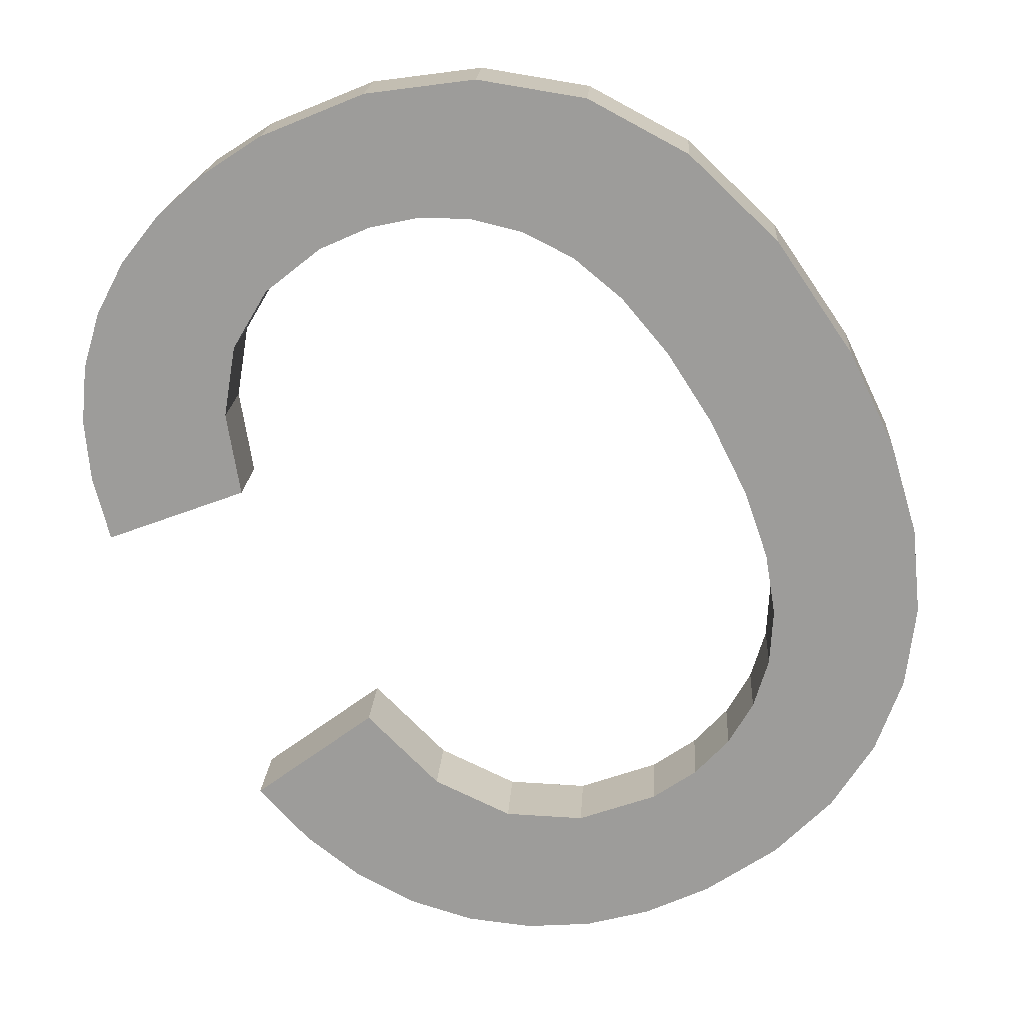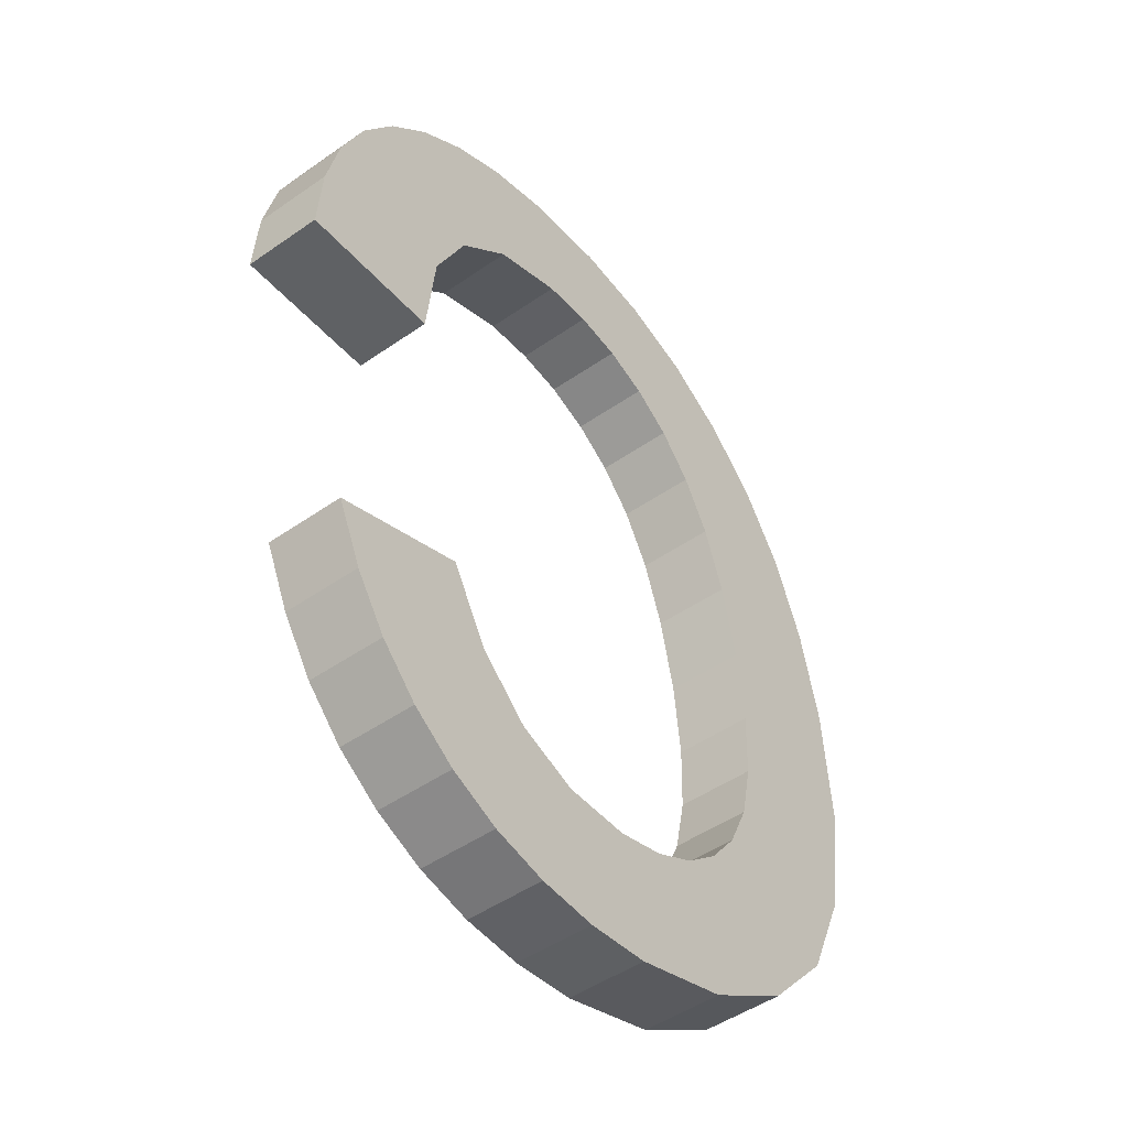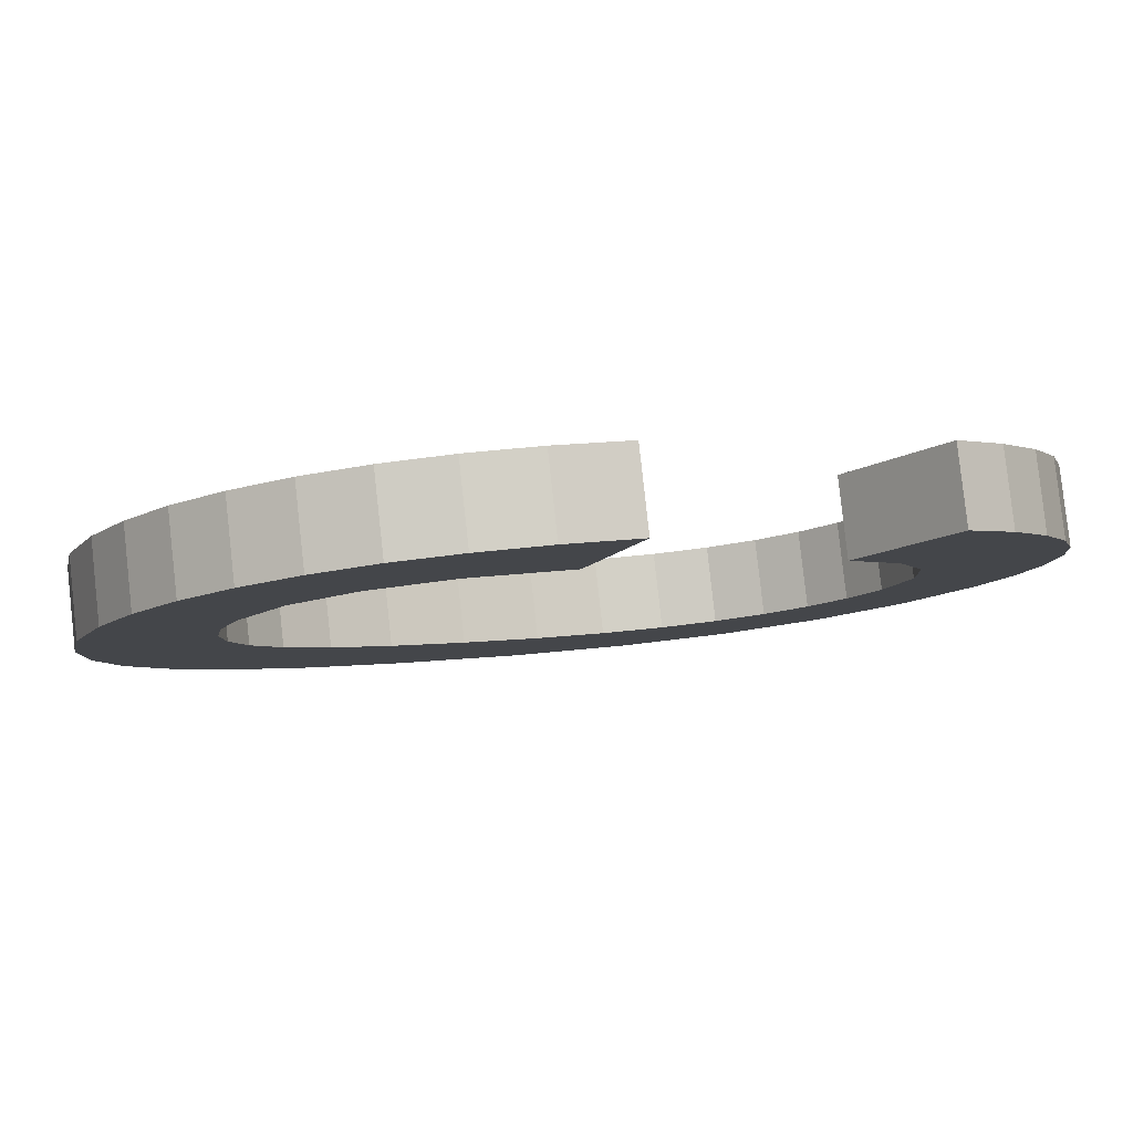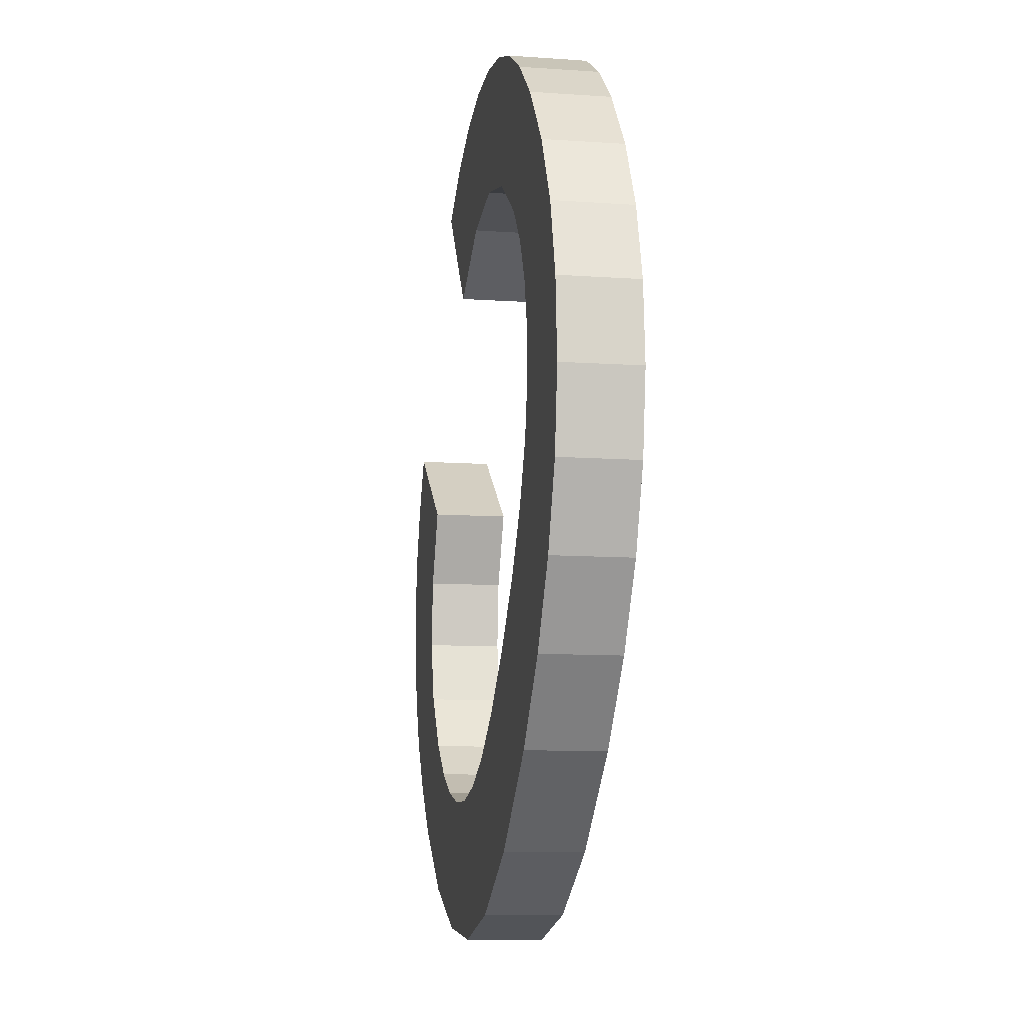
<metadata>
{"format":"obj","ext":"obj","renderer":"f3d","projection":"perspective","resolution":1024,"background":"white","views":[{"elev":-64.4,"azim":-150.4,"up":"+Y"},{"elev":-36.1,"azim":127.6,"up":"+Z"},{"elev":-11.0,"azim":62.0,"up":"+Y"},{"elev":34.8,"azim":-97.2,"up":"+Z"}]}
</metadata>
<code>
o #ID2323
v 0.4272 0.02962 -0.1037
v 0.4272 0.02947 -0.1025
v 0.4272 0.02954 -0.103
v 0.4273 0.02942 -0.1021
v 0.4274 0.02969 -0.1043
v 0.4275 0.02937 -0.1017
v 0.4277 0.02975 -0.1048
v 0.4277 0.02932 -0.1013
v 0.4281 0.0298 -0.1051
v 0.428 0.02959 -0.1035
v 0.4279 0.02954 -0.1031
v 0.428 0.02964 -0.1038
v 0.4281 0.02967 -0.1041
v 0.4286 0.02982 -0.1053
v 0.4283 0.0297 -0.1043
v 0.4285 0.02972 -0.1045
v 0.4287 0.02974 -0.1046
v 0.4292 0.02983 -0.1054
v 0.429 0.02975 -0.1047
v 0.4292 0.02975 -0.1047
v 0.4295 0.02983 -0.1053
v 0.4296 0.02975 -0.1047
v 0.4299 0.02982 -0.1053
v 0.4299 0.02972 -0.1045
v 0.4301 0.0298 -0.1052
v 0.4301 0.02969 -0.1042
v 0.4302 0.02964 -0.1039
v 0.4304 0.02978 -0.105
v 0.431 0.02965 -0.104
v 0.4306 0.02976 -0.1048
v 0.4308 0.02973 -0.1046
v 0.4309 0.02969 -0.1043
v 0.428 0.02929 -0.1011
v 0.428 0.02949 -0.1026
v 0.428 0.02944 -0.1023
v 0.4284 0.02927 -0.1009
v 0.4281 0.02941 -0.102
v 0.4283 0.02938 -0.1018
v 0.4285 0.02936 -0.1016
v 0.4288 0.02925 -0.1008
v 0.4287 0.02934 -0.1015
v 0.4289 0.02933 -0.1014
v 0.4292 0.02925 -0.1007
v 0.4292 0.02933 -0.1014
v 0.4296 0.02934 -0.1014
v 0.4295 0.02925 -0.1008
v 0.4299 0.02926 -0.1009
v 0.4299 0.02936 -0.1016
v 0.4302 0.02928 -0.101
v 0.4302 0.0294 -0.102
v 0.4304 0.0293 -0.1012
v 0.4303 0.02947 -0.1025
v 0.4311 0.02945 -0.1024
v 0.4307 0.02933 -0.1014
v 0.4308 0.02937 -0.1017
v 0.431 0.02941 -0.102
v 0.4303 0.02985 -0.1024
v 0.4311 0.02945 -0.1024
v 0.4303 0.02947 -0.1025
v 0.4311 0.02984 -0.1023
v 0.4311 0.02945 -0.1024
v 0.431 0.0298 -0.102
v 0.431 0.02941 -0.102
v 0.4311 0.02984 -0.1023
v 0.431 0.02941 -0.102
v 0.4308 0.02976 -0.1016
v 0.4308 0.02937 -0.1017
v 0.431 0.0298 -0.102
v 0.4308 0.02937 -0.1017
v 0.4307 0.02972 -0.1014
v 0.4307 0.02933 -0.1014
v 0.4308 0.02976 -0.1016
v 0.4307 0.02933 -0.1014
v 0.4304 0.02969 -0.1011
v 0.4304 0.0293 -0.1012
v 0.4307 0.02972 -0.1014
v 0.4304 0.02969 -0.1011
v 0.4302 0.02928 -0.101
v 0.4304 0.0293 -0.1012
v 0.4302 0.02967 -0.1009
v 0.4302 0.02967 -0.1009
v 0.4299 0.02926 -0.1009
v 0.4302 0.02928 -0.101
v 0.4299 0.02965 -0.1008
v 0.4299 0.02965 -0.1008
v 0.4295 0.02925 -0.1008
v 0.4299 0.02926 -0.1009
v 0.4295 0.02964 -0.1007
v 0.4295 0.02964 -0.1007
v 0.4292 0.02925 -0.1007
v 0.4295 0.02925 -0.1008
v 0.4292 0.02964 -0.1007
v 0.4292 0.02964 -0.1007
v 0.4288 0.02925 -0.1008
v 0.4292 0.02925 -0.1007
v 0.4288 0.02964 -0.1007
v 0.4288 0.02964 -0.1007
v 0.4284 0.02927 -0.1009
v 0.4288 0.02925 -0.1008
v 0.4284 0.02966 -0.1008
v 0.4284 0.02966 -0.1008
v 0.428 0.02929 -0.1011
v 0.4284 0.02927 -0.1009
v 0.428 0.02968 -0.101
v 0.428 0.02968 -0.101
v 0.4277 0.02932 -0.1013
v 0.428 0.02929 -0.1011
v 0.4277 0.02971 -0.1013
v 0.4275 0.02975 -0.1016
v 0.4277 0.02932 -0.1013
v 0.4277 0.02971 -0.1013
v 0.4275 0.02937 -0.1017
v 0.4273 0.0298 -0.102
v 0.4275 0.02937 -0.1017
v 0.4275 0.02975 -0.1016
v 0.4273 0.02942 -0.1021
v 0.4272 0.02986 -0.1025
v 0.4273 0.02942 -0.1021
v 0.4273 0.0298 -0.102
v 0.4272 0.02947 -0.1025
v 0.4272 0.02993 -0.103
v 0.4272 0.02947 -0.1025
v 0.4272 0.02986 -0.1025
v 0.4272 0.02954 -0.103
v 0.4272 0.03001 -0.1037
v 0.4272 0.02954 -0.103
v 0.4272 0.02993 -0.103
v 0.4272 0.02962 -0.1037
v 0.4274 0.03008 -0.1042
v 0.4272 0.02962 -0.1037
v 0.4272 0.03001 -0.1037
v 0.4274 0.02969 -0.1043
v 0.4277 0.03014 -0.1047
v 0.4274 0.02969 -0.1043
v 0.4274 0.03008 -0.1042
v 0.4277 0.02975 -0.1048
v 0.4277 0.03014 -0.1047
v 0.4281 0.0298 -0.1051
v 0.4277 0.02975 -0.1048
v 0.4281 0.03018 -0.105
v 0.4281 0.03018 -0.105
v 0.4286 0.02982 -0.1053
v 0.4281 0.0298 -0.1051
v 0.4286 0.03021 -0.1052
v 0.4286 0.03021 -0.1052
v 0.4292 0.02983 -0.1054
v 0.4286 0.02982 -0.1053
v 0.4292 0.03022 -0.1053
v 0.4292 0.03022 -0.1053
v 0.4295 0.02983 -0.1053
v 0.4292 0.02983 -0.1054
v 0.4295 0.03021 -0.1053
v 0.4295 0.03021 -0.1053
v 0.4299 0.02982 -0.1053
v 0.4295 0.02983 -0.1053
v 0.4299 0.03021 -0.1052
v 0.4299 0.03021 -0.1052
v 0.4301 0.0298 -0.1052
v 0.4299 0.02982 -0.1053
v 0.4301 0.03019 -0.1051
v 0.4301 0.03019 -0.1051
v 0.4304 0.02978 -0.105
v 0.4301 0.0298 -0.1052
v 0.4304 0.03017 -0.105
v 0.4304 0.03017 -0.105
v 0.4306 0.02976 -0.1048
v 0.4304 0.02978 -0.105
v 0.4306 0.03015 -0.1048
v 0.4306 0.02976 -0.1048
v 0.4308 0.03012 -0.1045
v 0.4308 0.02973 -0.1046
v 0.4306 0.03015 -0.1048
v 0.4308 0.02973 -0.1046
v 0.4309 0.03008 -0.1042
v 0.4309 0.02969 -0.1043
v 0.4308 0.03012 -0.1045
v 0.4309 0.02969 -0.1043
v 0.431 0.03004 -0.1039
v 0.431 0.02965 -0.104
v 0.4309 0.03008 -0.1042
v 0.431 0.03004 -0.1039
v 0.4302 0.02964 -0.1039
v 0.431 0.02965 -0.104
v 0.4302 0.03003 -0.1038
v 0.4301 0.03008 -0.1042
v 0.4302 0.02964 -0.1039
v 0.4302 0.03003 -0.1038
v 0.4301 0.02969 -0.1042
v 0.4299 0.03011 -0.1045
v 0.4301 0.02969 -0.1042
v 0.4301 0.03008 -0.1042
v 0.4299 0.02972 -0.1045
v 0.4299 0.03011 -0.1045
v 0.4296 0.02975 -0.1047
v 0.4299 0.02972 -0.1045
v 0.4296 0.03013 -0.1046
v 0.4296 0.03013 -0.1046
v 0.4292 0.02975 -0.1047
v 0.4296 0.02975 -0.1047
v 0.4292 0.03014 -0.1047
v 0.4292 0.03014 -0.1047
v 0.429 0.02975 -0.1047
v 0.4292 0.02975 -0.1047
v 0.429 0.03014 -0.1047
v 0.429 0.03014 -0.1047
v 0.4287 0.02974 -0.1046
v 0.429 0.02975 -0.1047
v 0.4287 0.03013 -0.1046
v 0.4287 0.03013 -0.1046
v 0.4285 0.02972 -0.1045
v 0.4287 0.02974 -0.1046
v 0.4285 0.03011 -0.1045
v 0.4285 0.03011 -0.1045
v 0.4283 0.0297 -0.1043
v 0.4285 0.02972 -0.1045
v 0.4283 0.03009 -0.1043
v 0.4283 0.0297 -0.1043
v 0.4281 0.03006 -0.1041
v 0.4281 0.02967 -0.1041
v 0.4283 0.03009 -0.1043
v 0.4281 0.02967 -0.1041
v 0.428 0.03002 -0.1038
v 0.428 0.02964 -0.1038
v 0.4281 0.03006 -0.1041
v 0.428 0.02964 -0.1038
v 0.428 0.02998 -0.1034
v 0.428 0.02959 -0.1035
v 0.428 0.03002 -0.1038
v 0.428 0.02959 -0.1035
v 0.4279 0.02993 -0.103
v 0.4279 0.02954 -0.1031
v 0.428 0.02998 -0.1034
v 0.4279 0.02954 -0.1031
v 0.428 0.02988 -0.1026
v 0.428 0.02949 -0.1026
v 0.4279 0.02993 -0.103
v 0.428 0.02949 -0.1026
v 0.428 0.02983 -0.1022
v 0.428 0.02944 -0.1023
v 0.428 0.02988 -0.1026
v 0.428 0.02944 -0.1023
v 0.4281 0.02979 -0.1019
v 0.4281 0.02941 -0.102
v 0.428 0.02983 -0.1022
v 0.4281 0.02941 -0.102
v 0.4283 0.02977 -0.1017
v 0.4283 0.02938 -0.1018
v 0.4281 0.02979 -0.1019
v 0.4283 0.02977 -0.1017
v 0.4285 0.02936 -0.1016
v 0.4283 0.02938 -0.1018
v 0.4285 0.02974 -0.1015
v 0.4285 0.02974 -0.1015
v 0.4287 0.02934 -0.1015
v 0.4285 0.02936 -0.1016
v 0.4287 0.02973 -0.1014
v 0.4287 0.02973 -0.1014
v 0.4289 0.02933 -0.1014
v 0.4287 0.02934 -0.1015
v 0.4289 0.02972 -0.1013
v 0.4289 0.02972 -0.1013
v 0.4292 0.02933 -0.1014
v 0.4289 0.02933 -0.1014
v 0.4292 0.02971 -0.1013
v 0.4292 0.02971 -0.1013
v 0.4296 0.02934 -0.1014
v 0.4292 0.02933 -0.1014
v 0.4296 0.02972 -0.1014
v 0.4296 0.02972 -0.1014
v 0.4299 0.02936 -0.1016
v 0.4296 0.02934 -0.1014
v 0.4299 0.02975 -0.1016
v 0.4302 0.02979 -0.1019
v 0.4299 0.02936 -0.1016
v 0.4299 0.02975 -0.1016
v 0.4302 0.0294 -0.102
v 0.4303 0.02985 -0.1024
v 0.4302 0.0294 -0.102
v 0.4302 0.02979 -0.1019
v 0.4303 0.02947 -0.1025
v 0.428 0.02968 -0.101
v 0.4279 0.02993 -0.103
v 0.4277 0.02971 -0.1013
v 0.428 0.02988 -0.1026
v 0.428 0.02983 -0.1022
v 0.4284 0.02966 -0.1008
v 0.4281 0.02979 -0.1019
v 0.4283 0.02977 -0.1017
v 0.4285 0.02974 -0.1015
v 0.4288 0.02964 -0.1007
v 0.4287 0.02973 -0.1014
v 0.4289 0.02972 -0.1013
v 0.4292 0.02964 -0.1007
v 0.4292 0.02971 -0.1013
v 0.4296 0.02972 -0.1014
v 0.4295 0.02964 -0.1007
v 0.4299 0.02965 -0.1008
v 0.4299 0.02975 -0.1016
v 0.4302 0.02967 -0.1009
v 0.4302 0.02979 -0.1019
v 0.4304 0.02969 -0.1011
v 0.4303 0.02985 -0.1024
v 0.4311 0.02984 -0.1023
v 0.4307 0.02972 -0.1014
v 0.4308 0.02976 -0.1016
v 0.431 0.0298 -0.102
v 0.4272 0.02986 -0.1025
v 0.4272 0.03001 -0.1037
v 0.4272 0.02993 -0.103
v 0.4273 0.0298 -0.102
v 0.4274 0.03008 -0.1042
v 0.4275 0.02975 -0.1016
v 0.4277 0.03014 -0.1047
v 0.4281 0.03018 -0.105
v 0.428 0.02998 -0.1034
v 0.428 0.03002 -0.1038
v 0.4281 0.03006 -0.1041
v 0.4286 0.03021 -0.1052
v 0.4283 0.03009 -0.1043
v 0.4285 0.03011 -0.1045
v 0.4287 0.03013 -0.1046
v 0.4292 0.03022 -0.1053
v 0.429 0.03014 -0.1047
v 0.4292 0.03014 -0.1047
v 0.4295 0.03021 -0.1053
v 0.4296 0.03013 -0.1046
v 0.4299 0.03021 -0.1052
v 0.4299 0.03011 -0.1045
v 0.4301 0.03019 -0.1051
v 0.4301 0.03008 -0.1042
v 0.4302 0.03003 -0.1038
v 0.4304 0.03017 -0.105
v 0.431 0.03004 -0.1039
v 0.4306 0.03015 -0.1048
v 0.4308 0.03012 -0.1045
v 0.4309 0.03008 -0.1042
f 1 2 3
f 3 2 1
f 2 1 4
f 4 1 2
f 4 1 5
f 5 1 4
f 4 5 6
f 6 5 4
f 6 5 7
f 7 5 6
f 6 7 8
f 8 7 6
f 8 7 9
f 9 7 8
f 8 9 10
f 10 9 8
f 8 10 11
f 11 10 8
f 10 9 12
f 12 9 10
f 12 9 13
f 13 9 12
f 13 9 14
f 14 9 13
f 13 14 15
f 15 14 13
f 15 14 16
f 16 14 15
f 16 14 17
f 17 14 16
f 17 14 18
f 18 14 17
f 17 18 19
f 19 18 17
f 19 18 20
f 20 18 19
f 20 18 21
f 21 18 20
f 20 21 22
f 22 21 20
f 22 21 23
f 23 21 22
f 22 23 24
f 24 23 22
f 24 23 25
f 25 23 24
f 24 25 26
f 26 25 24
f 26 25 27
f 27 25 26
f 27 25 28
f 28 25 27
f 27 28 29
f 29 28 27
f 29 28 30
f 30 28 29
f 29 30 31
f 31 30 29
f 29 31 32
f 32 31 29
f 11 33 8
f 8 33 11
f 33 11 34
f 34 11 33
f 33 34 35
f 35 34 33
f 33 35 36
f 36 35 33
f 36 35 37
f 37 35 36
f 36 37 38
f 38 37 36
f 36 38 39
f 39 38 36
f 36 39 40
f 40 39 36
f 40 39 41
f 41 39 40
f 40 41 42
f 42 41 40
f 40 42 43
f 43 42 40
f 43 42 44
f 44 42 43
f 43 44 45
f 45 44 43
f 43 45 46
f 46 45 43
f 46 45 47
f 47 45 46
f 47 45 48
f 48 45 47
f 47 48 49
f 49 48 47
f 49 48 50
f 50 48 49
f 49 50 51
f 51 50 49
f 51 50 52
f 52 50 51
f 51 52 53
f 53 52 51
f 51 53 54
f 54 53 51
f 54 53 55
f 55 53 54
f 55 53 56
f 56 53 55
f 57 58 59
f 59 58 57
f 58 57 60
f 60 57 58
f 61 62 63
f 63 62 61
f 62 61 64
f 64 61 62
f 65 66 67
f 67 66 65
f 66 65 68
f 68 65 66
f 69 70 71
f 71 70 69
f 70 69 72
f 72 69 70
f 73 74 75
f 75 74 73
f 74 73 76
f 76 73 74
f 77 78 79
f 79 78 77
f 78 77 80
f 80 77 78
f 81 82 83
f 83 82 81
f 82 81 84
f 84 81 82
f 85 86 87
f 87 86 85
f 86 85 88
f 88 85 86
f 89 90 91
f 91 90 89
f 90 89 92
f 92 89 90
f 93 94 95
f 95 94 93
f 94 93 96
f 96 93 94
f 97 98 99
f 99 98 97
f 98 97 100
f 100 97 98
f 101 102 103
f 103 102 101
f 102 101 104
f 104 101 102
f 105 106 107
f 107 106 105
f 106 105 108
f 108 105 106
f 109 110 111
f 111 110 109
f 110 109 112
f 112 109 110
f 113 114 115
f 115 114 113
f 114 113 116
f 116 113 114
f 117 118 119
f 119 118 117
f 118 117 120
f 120 117 118
f 121 122 123
f 123 122 121
f 122 121 124
f 124 121 122
f 125 126 127
f 127 126 125
f 126 125 128
f 128 125 126
f 129 130 131
f 131 130 129
f 130 129 132
f 132 129 130
f 133 134 135
f 135 134 133
f 134 133 136
f 136 133 134
f 137 138 139
f 139 138 137
f 138 137 140
f 140 137 138
f 141 142 143
f 143 142 141
f 142 141 144
f 144 141 142
f 145 146 147
f 147 146 145
f 146 145 148
f 148 145 146
f 149 150 151
f 151 150 149
f 150 149 152
f 152 149 150
f 153 154 155
f 155 154 153
f 154 153 156
f 156 153 154
f 157 158 159
f 159 158 157
f 158 157 160
f 160 157 158
f 161 162 163
f 163 162 161
f 162 161 164
f 164 161 162
f 165 166 167
f 167 166 165
f 166 165 168
f 168 165 166
f 169 170 171
f 171 170 169
f 170 169 172
f 172 169 170
f 173 174 175
f 175 174 173
f 174 173 176
f 176 173 174
f 177 178 179
f 179 178 177
f 178 177 180
f 180 177 178
f 181 182 183
f 183 182 181
f 182 181 184
f 184 181 182
f 185 186 187
f 187 186 185
f 186 185 188
f 188 185 186
f 189 190 191
f 191 190 189
f 190 189 192
f 192 189 190
f 193 194 195
f 195 194 193
f 194 193 196
f 196 193 194
f 197 198 199
f 199 198 197
f 198 197 200
f 200 197 198
f 201 202 203
f 203 202 201
f 202 201 204
f 204 201 202
f 205 206 207
f 207 206 205
f 206 205 208
f 208 205 206
f 209 210 211
f 211 210 209
f 210 209 212
f 212 209 210
f 213 214 215
f 215 214 213
f 214 213 216
f 216 213 214
f 217 218 219
f 219 218 217
f 218 217 220
f 220 217 218
f 221 222 223
f 223 222 221
f 222 221 224
f 224 221 222
f 225 226 227
f 227 226 225
f 226 225 228
f 228 225 226
f 229 230 231
f 231 230 229
f 230 229 232
f 232 229 230
f 233 234 235
f 235 234 233
f 234 233 236
f 236 233 234
f 237 238 239
f 239 238 237
f 238 237 240
f 240 237 238
f 241 242 243
f 243 242 241
f 242 241 244
f 244 241 242
f 245 246 247
f 247 246 245
f 246 245 248
f 248 245 246
f 249 250 251
f 251 250 249
f 250 249 252
f 252 249 250
f 253 254 255
f 255 254 253
f 254 253 256
f 256 253 254
f 257 258 259
f 259 258 257
f 258 257 260
f 260 257 258
f 261 262 263
f 263 262 261
f 262 261 264
f 264 261 262
f 265 266 267
f 267 266 265
f 266 265 268
f 268 265 266
f 269 270 271
f 271 270 269
f 270 269 272
f 272 269 270
f 273 274 275
f 275 274 273
f 274 273 276
f 276 273 274
f 277 278 279
f 279 278 277
f 278 277 280
f 280 277 278
f 281 282 283
f 283 282 281
f 282 281 284
f 284 281 282
f 284 281 285
f 285 281 284
f 285 281 286
f 286 281 285
f 285 286 287
f 287 286 285
f 287 286 288
f 288 286 287
f 288 286 289
f 289 286 288
f 289 286 290
f 290 286 289
f 289 290 291
f 291 290 289
f 291 290 292
f 292 290 291
f 292 290 293
f 293 290 292
f 292 293 294
f 294 293 292
f 294 293 295
f 295 293 294
f 295 293 296
f 296 293 295
f 295 296 297
f 297 296 295
f 295 297 298
f 298 297 295
f 298 297 299
f 299 297 298
f 298 299 300
f 300 299 298
f 300 299 301
f 301 299 300
f 300 301 302
f 302 301 300
f 302 301 303
f 303 301 302
f 303 301 304
f 304 301 303
f 303 304 305
f 305 304 303
f 303 305 306
f 306 305 303
f 307 308 309
f 309 308 307
f 308 307 310
f 310 307 308
f 308 310 311
f 311 310 308
f 311 310 312
f 312 310 311
f 311 312 313
f 313 312 311
f 313 312 283
f 283 312 313
f 313 283 314
f 314 283 313
f 314 283 315
f 315 283 314
f 315 283 282
f 282 283 315
f 314 315 316
f 316 315 314
f 314 316 317
f 317 316 314
f 314 317 318
f 318 317 314
f 318 317 319
f 319 317 318
f 318 319 320
f 320 319 318
f 318 320 321
f 321 320 318
f 318 321 322
f 322 321 318
f 322 321 323
f 323 321 322
f 322 323 324
f 324 323 322
f 322 324 325
f 325 324 322
f 325 324 326
f 326 324 325
f 325 326 327
f 327 326 325
f 327 326 328
f 328 326 327
f 327 328 329
f 329 328 327
f 329 328 330
f 330 328 329
f 329 330 331
f 331 330 329
f 329 331 332
f 332 331 329
f 332 331 333
f 333 331 332
f 332 333 334
f 334 333 332
f 334 333 335
f 335 333 334
f 335 333 336
f 336 333 335

</code>
